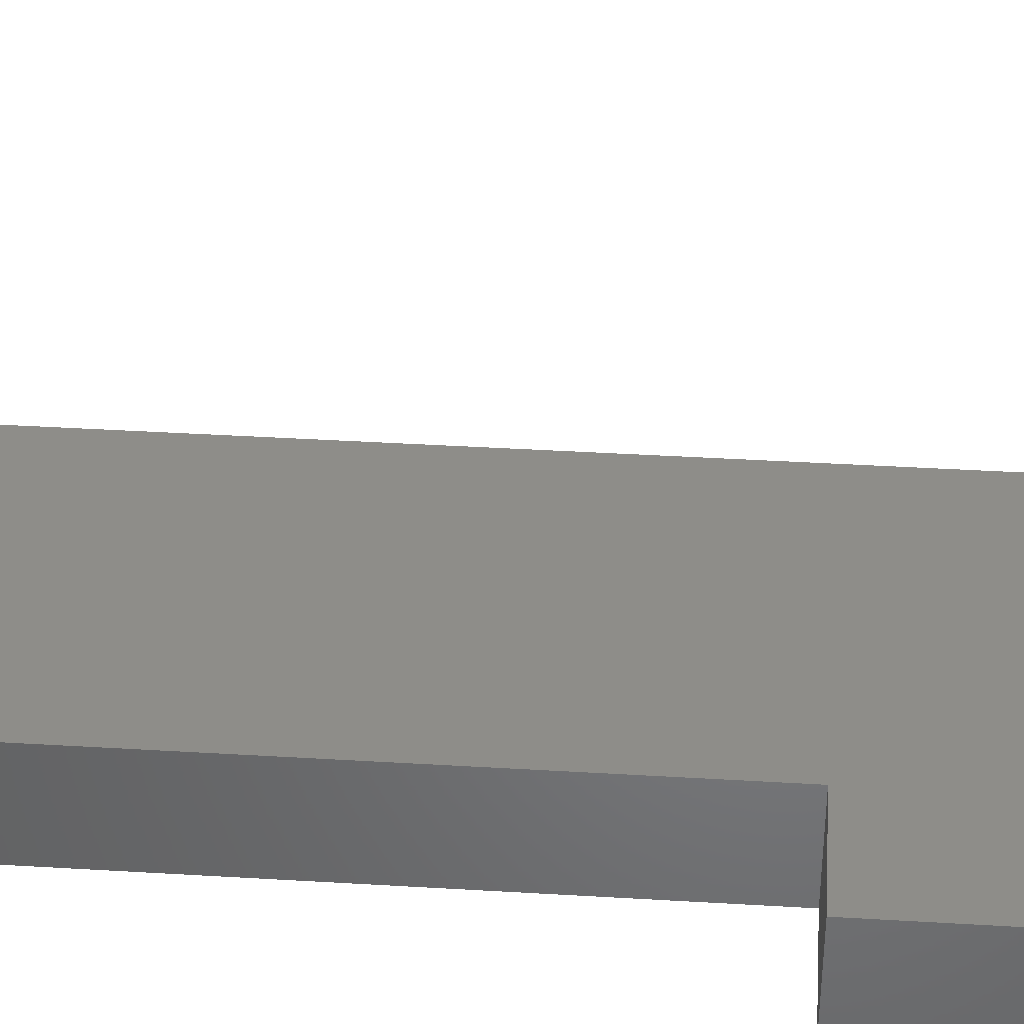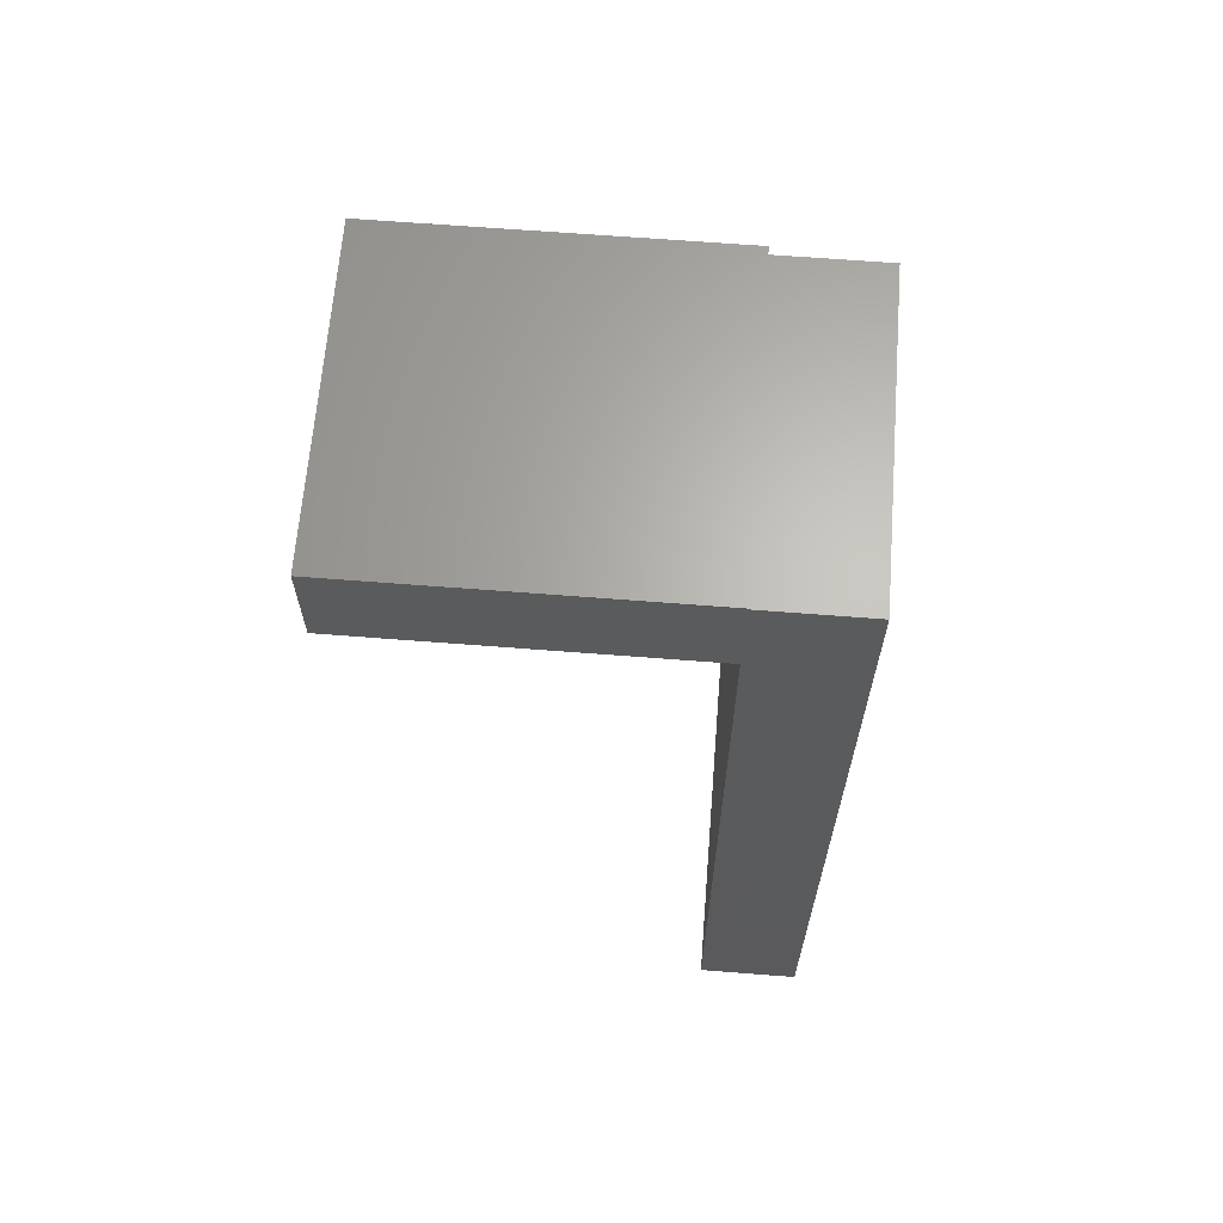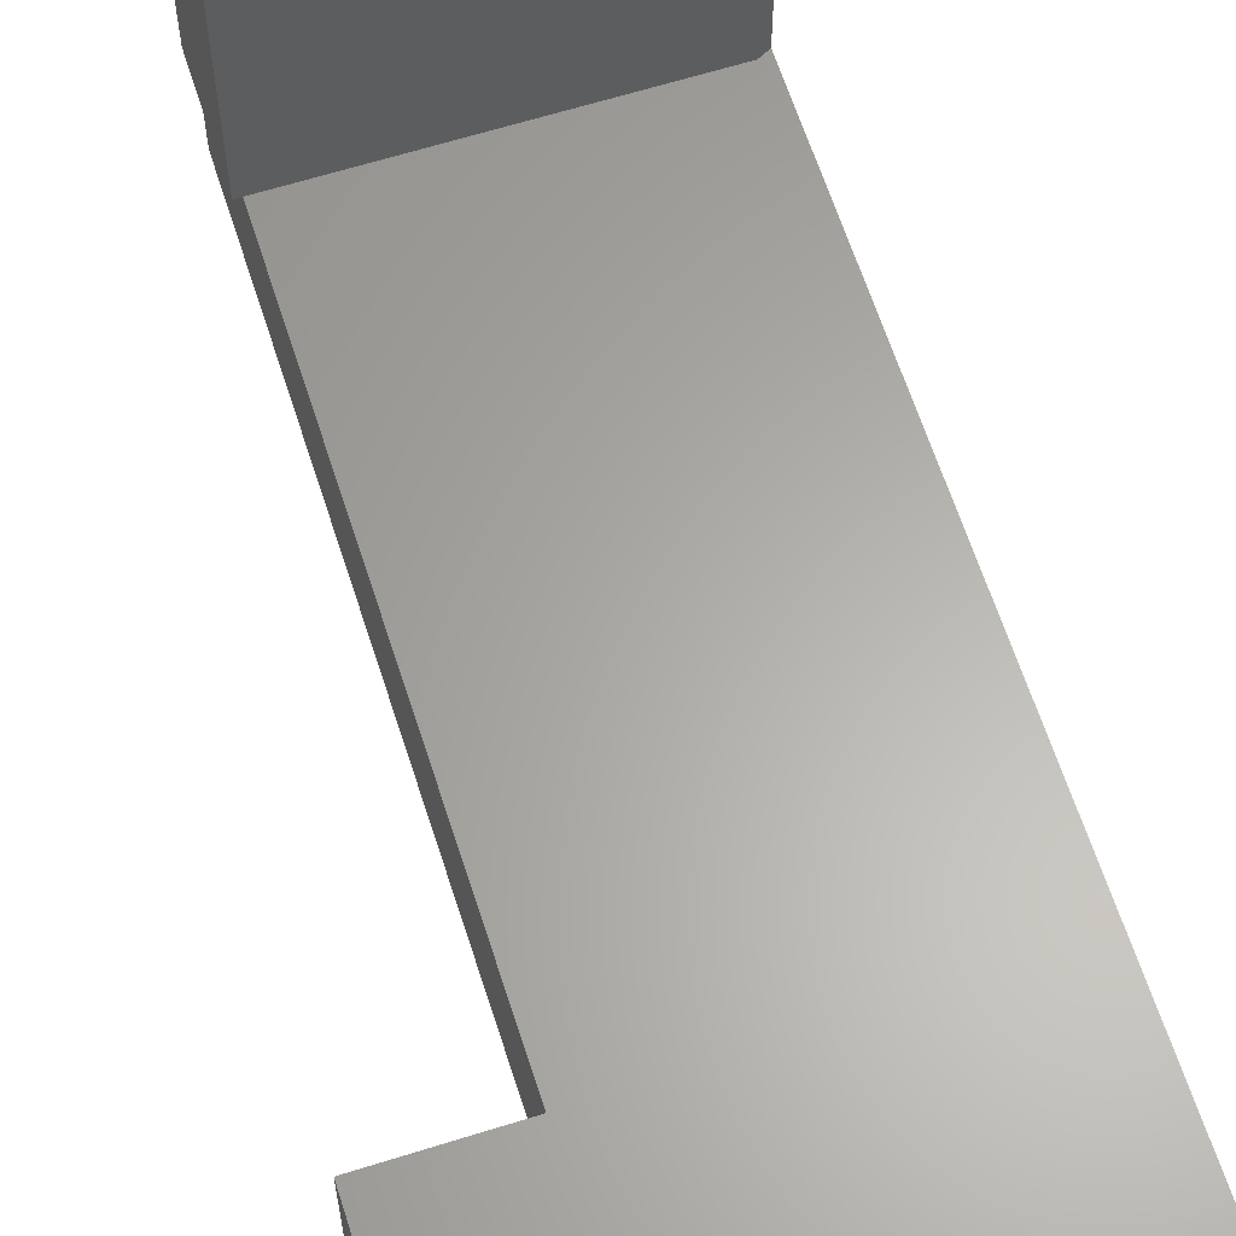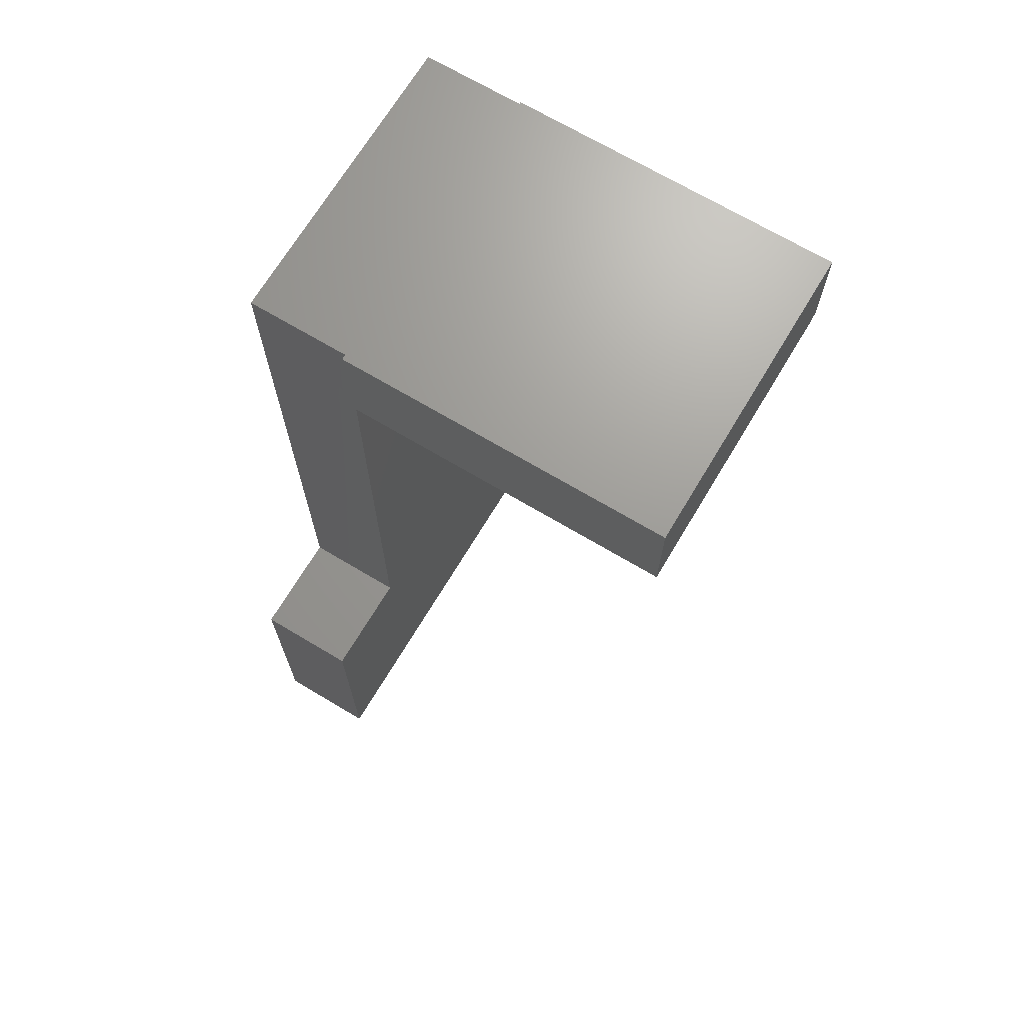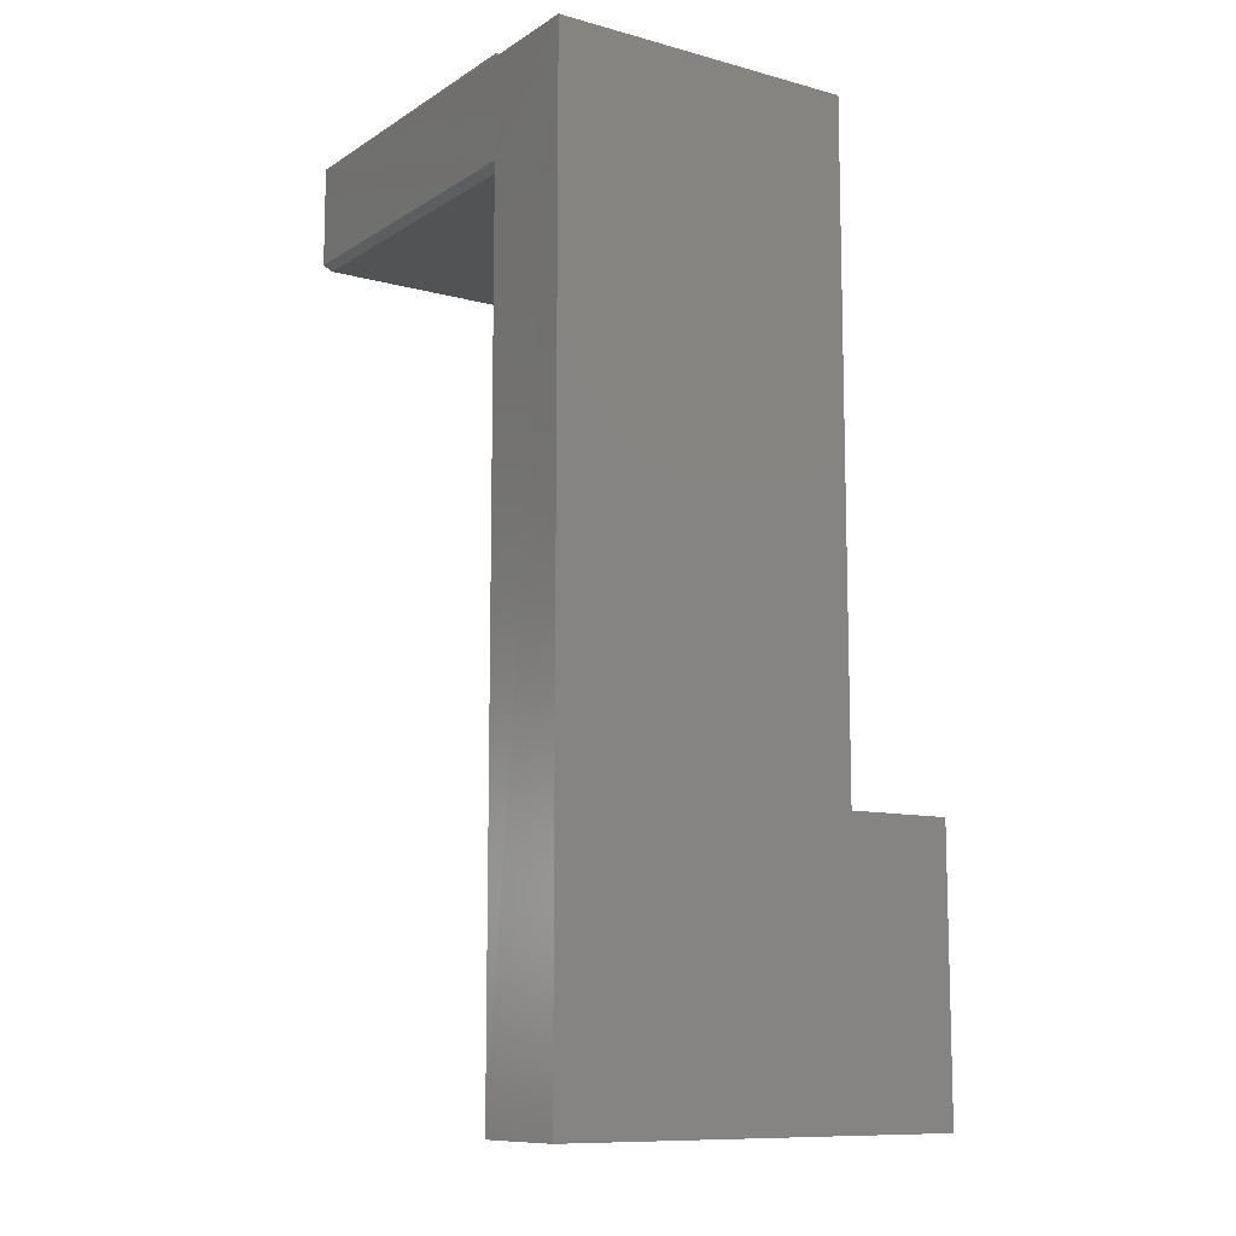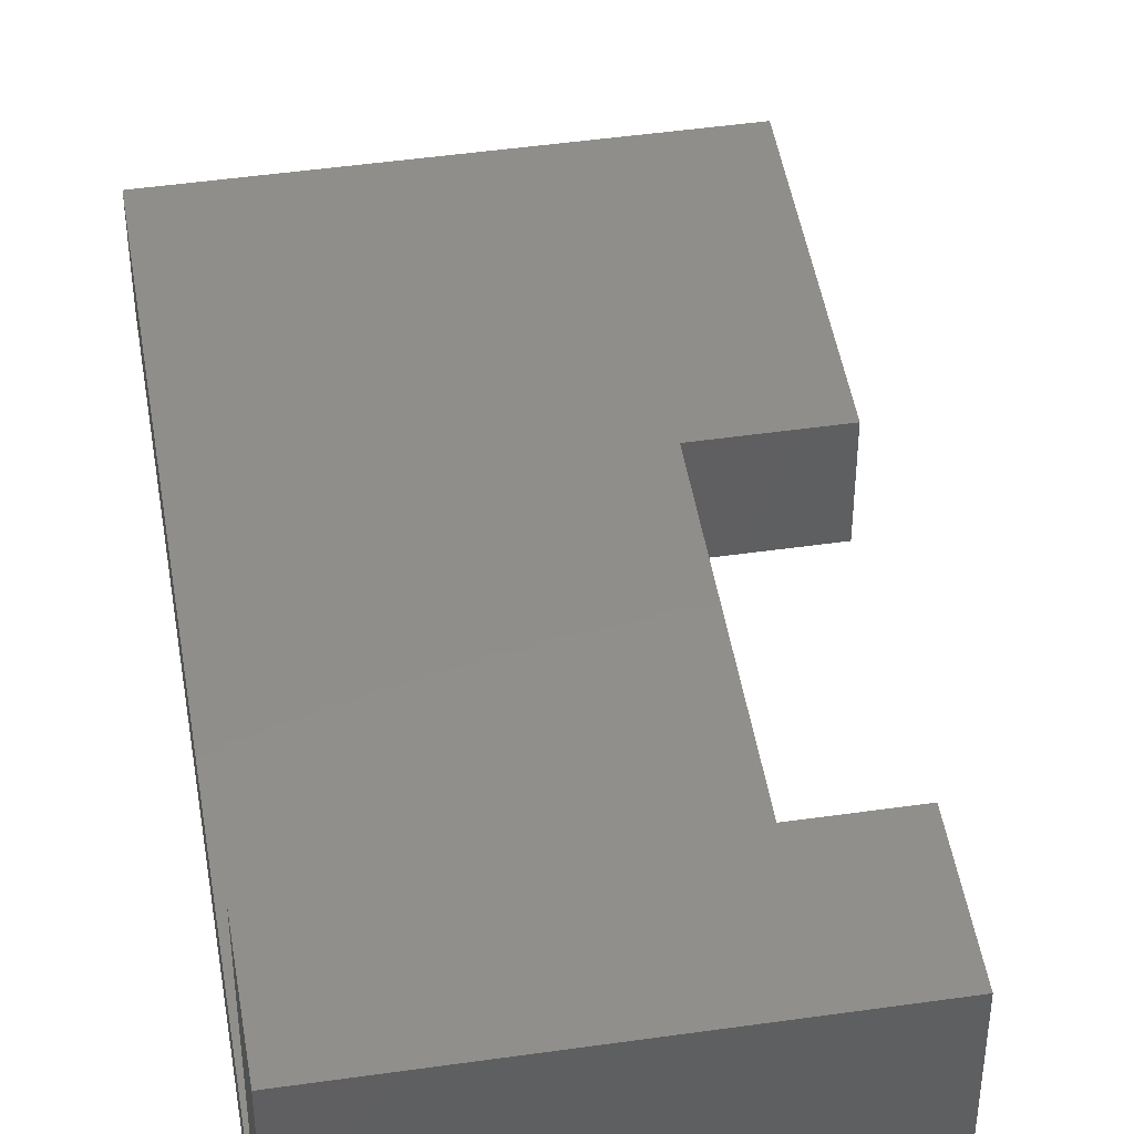
<metadata>
{"format":"stl","ext":"stl","renderer":"f3d","projection":"perspective","resolution":1024,"background":"white","views":[{"elev":39.0,"azim":-85.7,"up":"+Z"},{"elev":65.1,"azim":94.5,"up":"+Y"},{"elev":62.9,"azim":-17.7,"up":"+Z"},{"elev":69.3,"azim":-59.1,"up":"+Y"},{"elev":-10.6,"azim":146.1,"up":"+Y"},{"elev":47.0,"azim":170.8,"up":"+Z"}]}
</metadata>
<code>
# stl→obj: 24 verts, 44 faces
v 0.1641 0.7544 0.6953
v -0.3359 0.7544 0.6953
v 0.1641 0.5938 0.6953
v -0.3359 0.5859 0.6953
v 0.1484 0.5859 0.6953
v 0.1641 0.5938 0.1641
v 0.1632 0.75 0.1641
v 0.1641 0.7544 0.1641
v -0.3359 0.5859 0.1641
v -0.3263 0.5859 0.1641
v 0.1484 0.5859 0.1641
v -0.3263 -0.3079 0.1641
v 0.1632 -0.75 0.1641
v 0.1641 0.5859 0.1641
v -0.5 -0.75 0.1641
v -0.5 -0.3079 0.1641
v 0.1632 0.75 0
v 0.1632 -0.75 0
v -0.3263 0.75 0
v -0.3263 -0.3079 0
v -0.5 -0.75 0
v -0.5 -0.3079 0
v -0.3263 0.75 0.1641
v -0.3359 0.7544 0.1641
f 1 2 3
f 3 2 4
f 3 4 5
f 3 6 1
f 1 6 7
f 1 7 8
f 9 5 4
f 9 10 5
f 5 10 11
f 11 10 12
f 11 12 13
f 11 13 14
f 11 14 6
f 15 13 16
f 16 13 12
f 17 18 19
f 19 18 20
f 18 21 20
f 20 21 22
f 17 7 6
f 17 6 14
f 17 14 13
f 17 13 18
f 5 11 3
f 3 11 6
f 7 23 8
f 23 24 8
f 24 23 9
f 23 10 9
f 20 12 19
f 19 12 10
f 19 10 23
f 7 17 23
f 23 17 19
f 24 9 2
f 2 9 4
f 8 24 1
f 1 24 2
f 16 22 15
f 15 22 21
f 12 20 16
f 16 20 22
f 15 21 13
f 13 21 18

</code>
